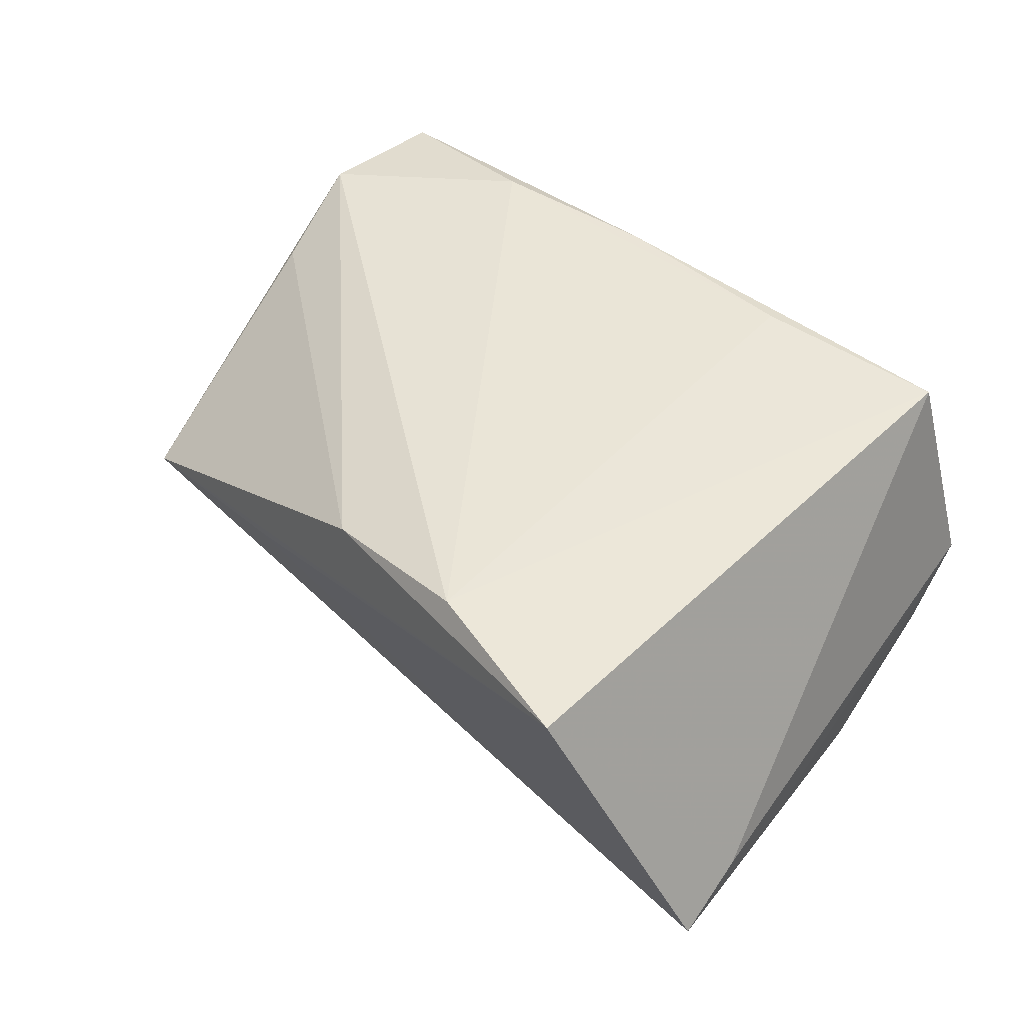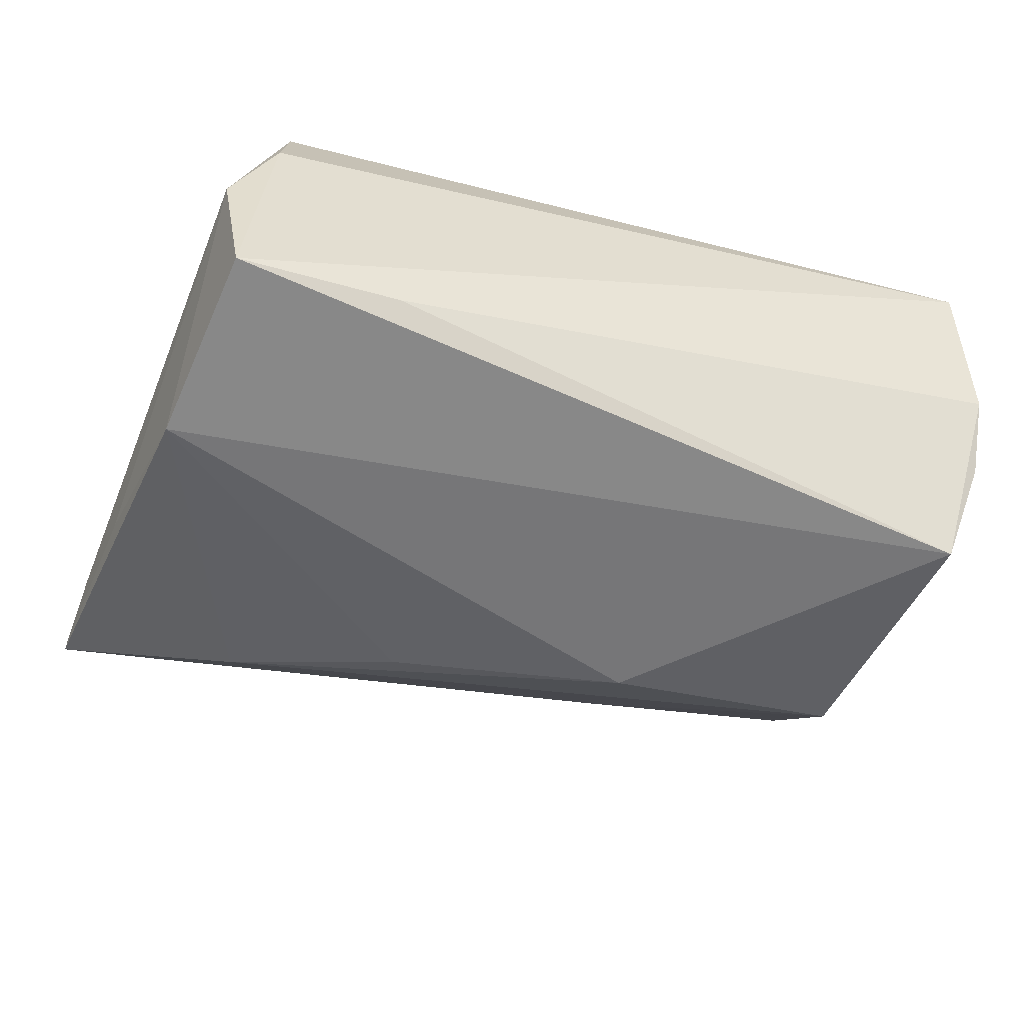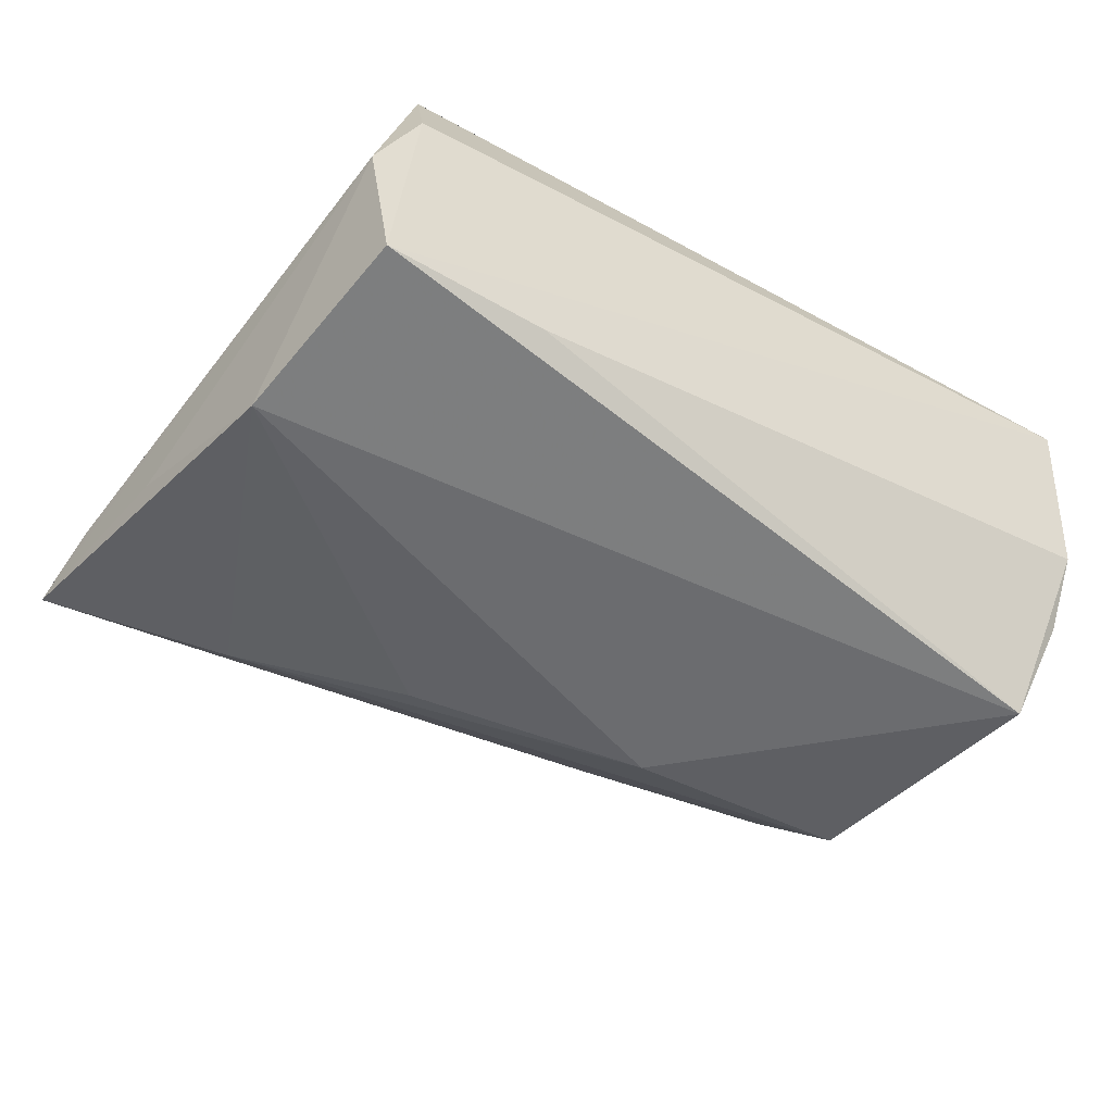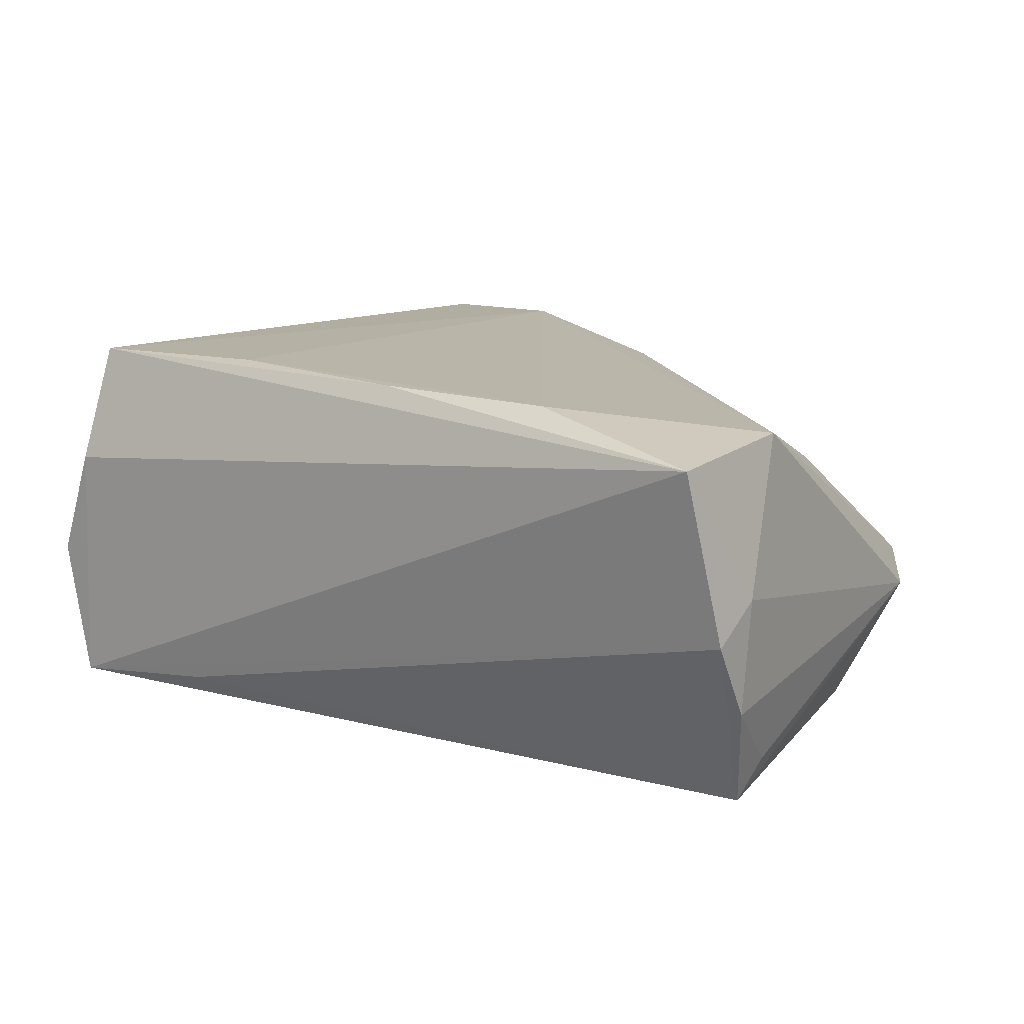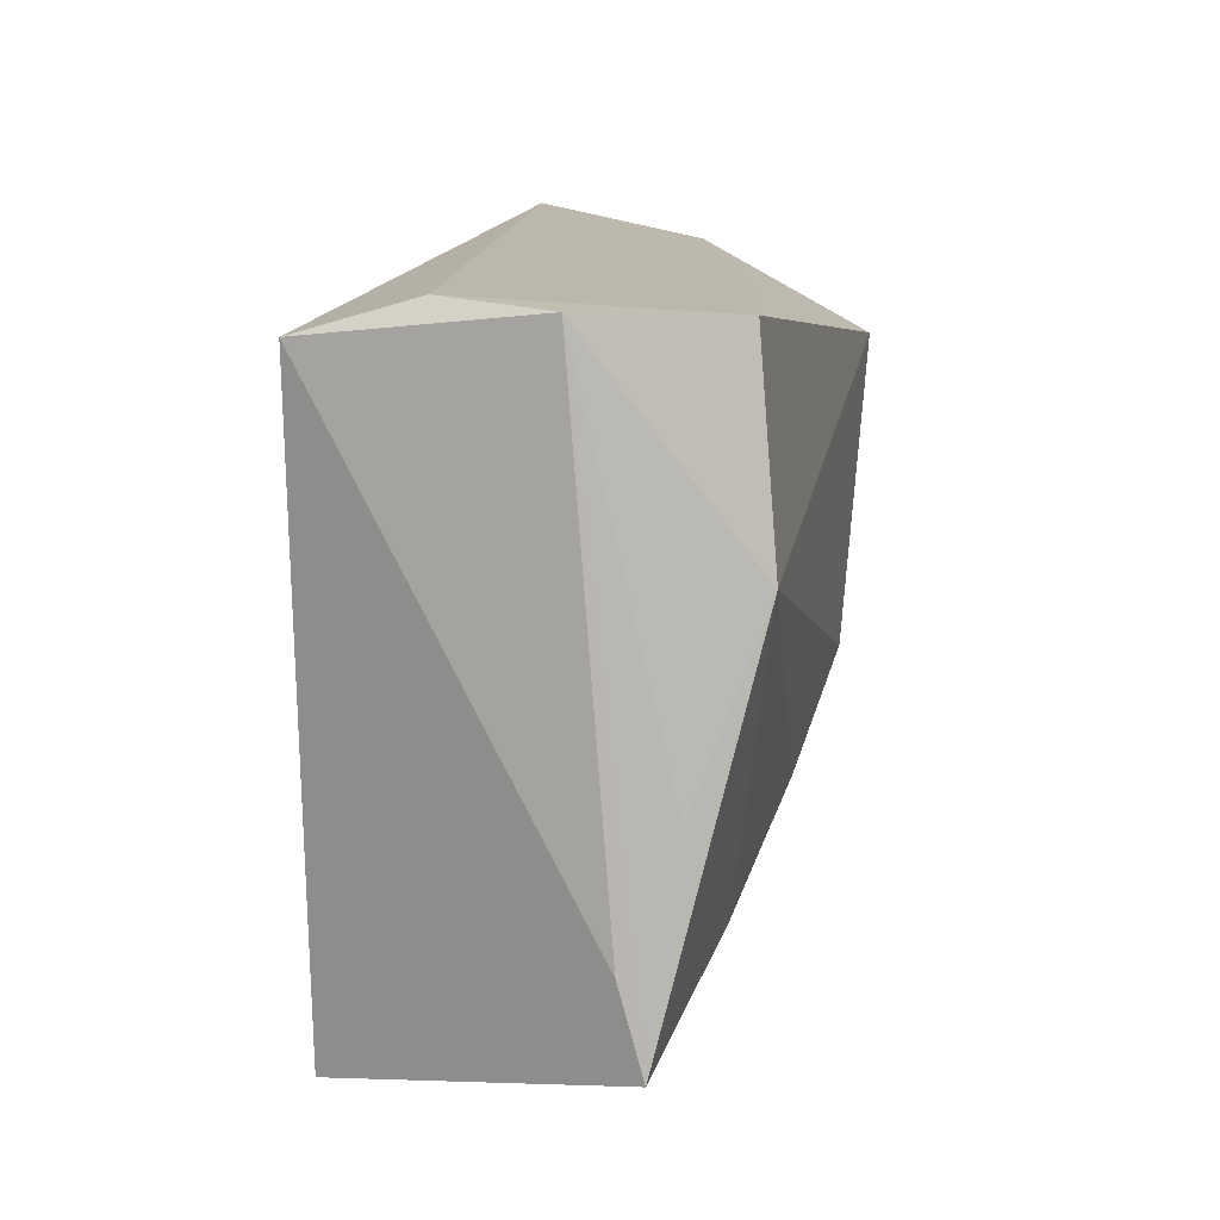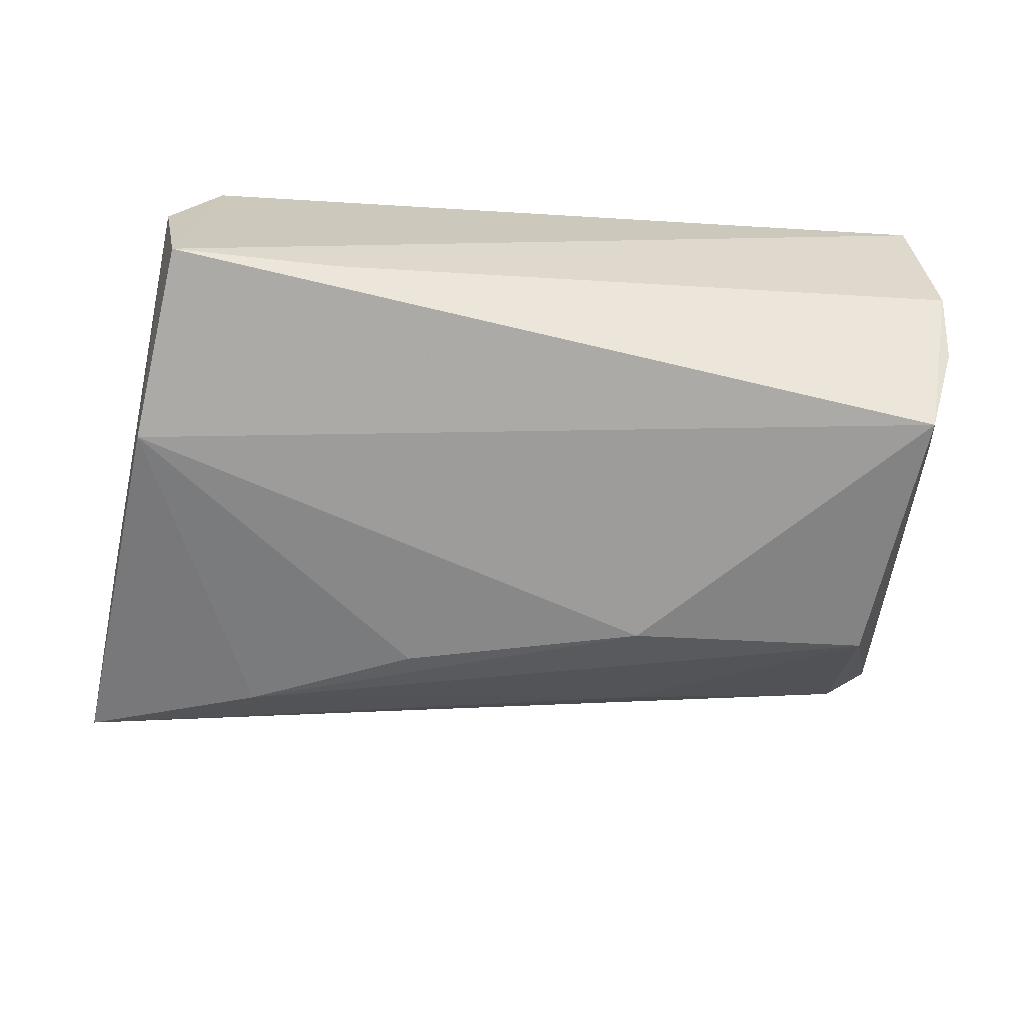
<metadata>
{"format":"obj","ext":"obj","renderer":"f3d","projection":"perspective","resolution":1024,"background":"white","views":[{"elev":46.0,"azim":41.0,"up":"+Z"},{"elev":-56.9,"azim":163.9,"up":"+Z"},{"elev":-53.7,"azim":148.3,"up":"+Z"},{"elev":12.4,"azim":-143.3,"up":"+Z"},{"elev":14.0,"azim":100.2,"up":"+Y"},{"elev":-70.2,"azim":175.5,"up":"+Z"}]}
</metadata>
<code>
v 0.04008 0.03026 -0.02037
v 0.04332 0.007988 -0.02264
v -0.04876 0.001753 0.01351
v 0.02127 0.02927 -0.01845
v -0.03015 0.02674 0.02073
v -0.05052 0.01296 -0.01866
v 0.02923 -0.02723 -0.01701
v -0.04977 0.01683 -0.02264
v 0.03514 -0.04288 0.02104
v -0.01902 -0.02756 -0.008243
v 0.03819 0.03115 0.008035
v -0.04572 -0.01358 -0.01847
v -0.05126 0.03115 0.01677
v 0.01438 0.02575 0.02191
v -0.05308 0.02217 -0.01076
v 0.04917 -0.02508 -0.01001
v -0.01763 -0.01264 -0.02264
v 0.009921 -0.01872 -0.02068
v 0.03725 0.02706 0.02162
v 0.01577 -0.03716 0.02184
v 0.05 -0.03444 -0.01279
v -0.00369 -0.0341 0.01754
v 0.04703 -0.01198 -0.01542
v -0.04941 -0.02277 -0.006036
v -0.04586 -0.02746 -0.002866
v -0.05373 0.02168 0.001825
v -0.009278 0.02789 0.02122
v -0.02154 -0.03181 0.002826
v -0.05327 0.02709 -0.002333
v -0.05171 0.01453 0.01837
v 0.04312 0.03055 -0.00446
f 11 1 13
f 31 1 11
f 28 25 21
f 21 9 28
f 28 9 25
f 29 13 1
f 1 31 2
f 15 29 8
f 1 2 8
f 8 2 17
f 21 25 10
f 21 31 16
f 16 9 21
f 22 3 25
f 22 9 20
f 25 9 22
f 30 22 20
f 3 22 30
f 25 3 30
f 9 16 19
f 11 13 19
f 20 9 19
f 19 14 20
f 19 31 11
f 19 16 31
f 17 2 18
f 23 31 21
f 21 2 23
f 23 2 31
f 4 29 1
f 1 8 4
f 4 8 29
f 15 8 6
f 12 8 17
f 12 10 25
f 13 29 26
f 26 30 13
f 26 29 15
f 13 30 5
f 20 14 5
f 5 30 20
f 24 12 25
f 15 6 24
f 24 6 8
f 8 12 24
f 24 26 15
f 25 30 24
f 30 26 24
f 21 10 7
f 10 12 7
f 7 12 17
f 17 18 7
f 7 2 21
f 7 18 2
f 14 19 27
f 27 5 14
f 27 19 13
f 13 5 27

</code>
